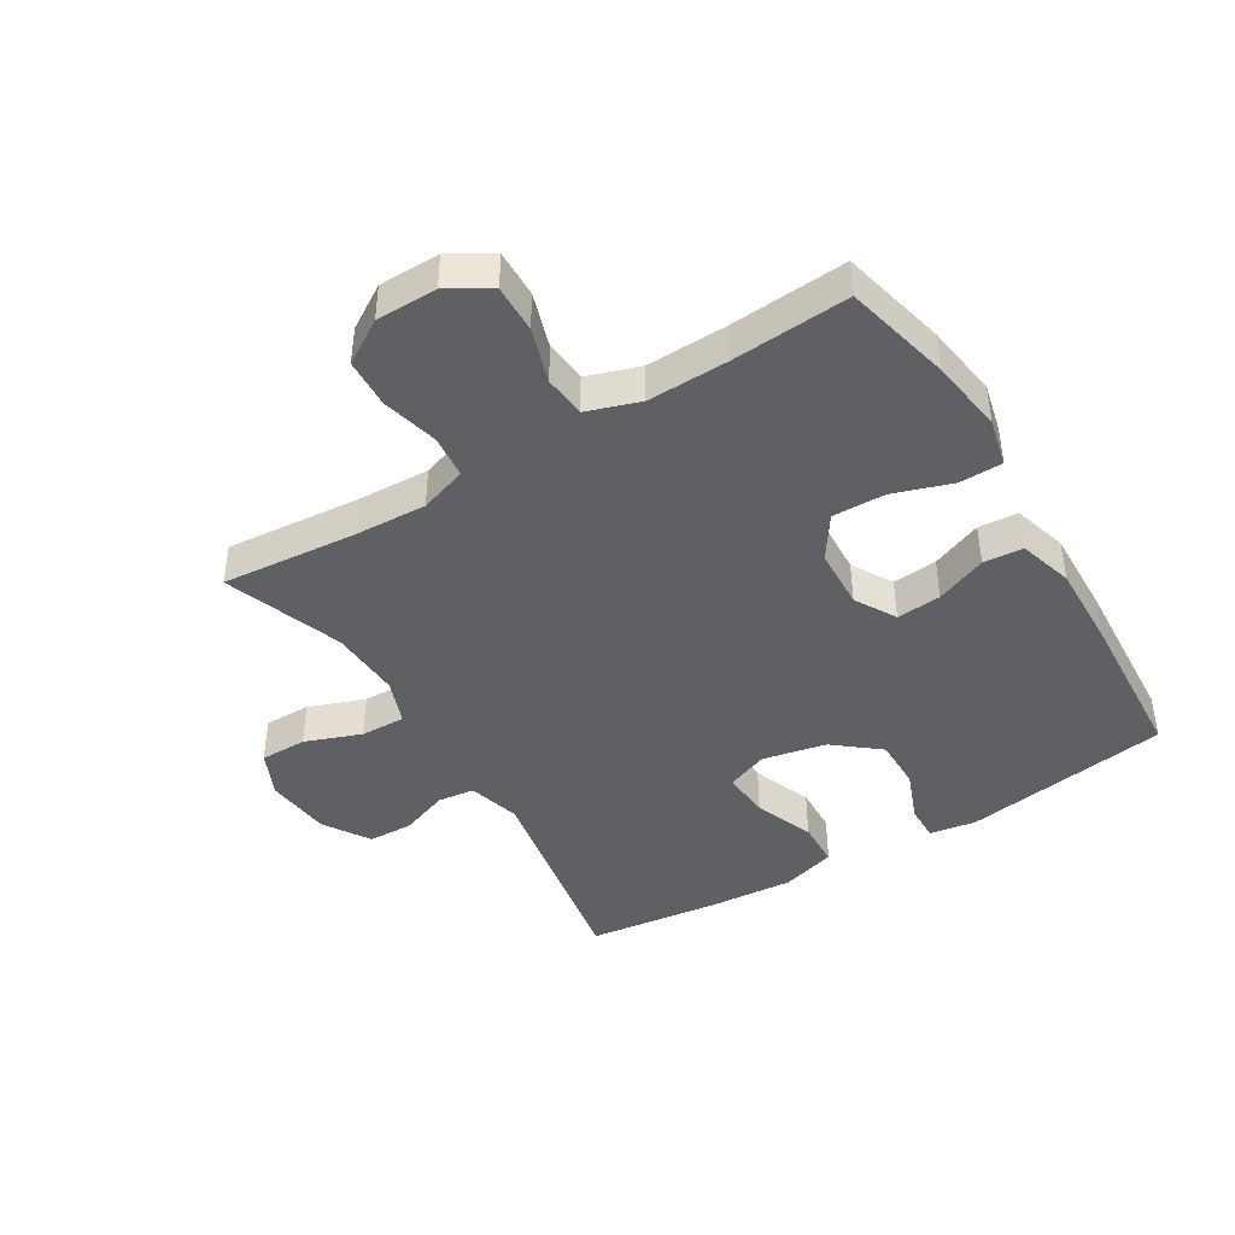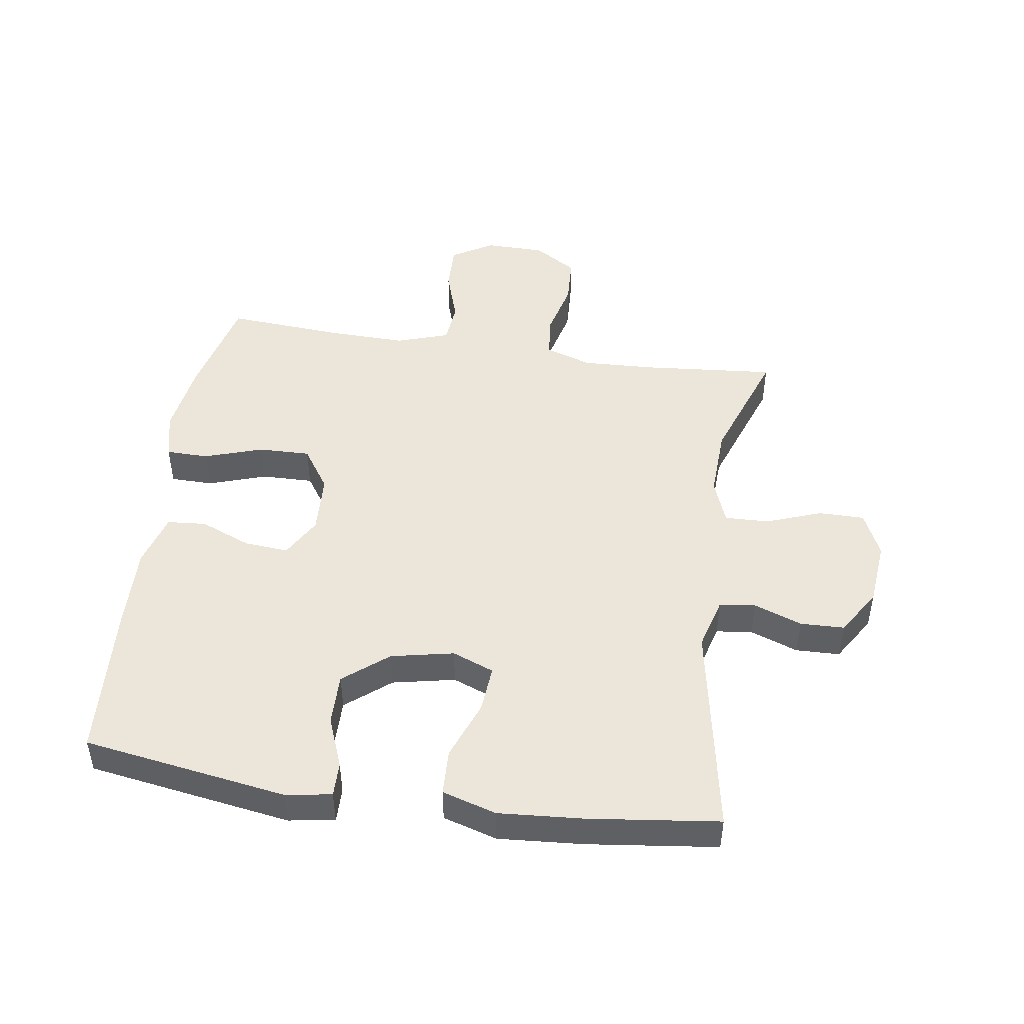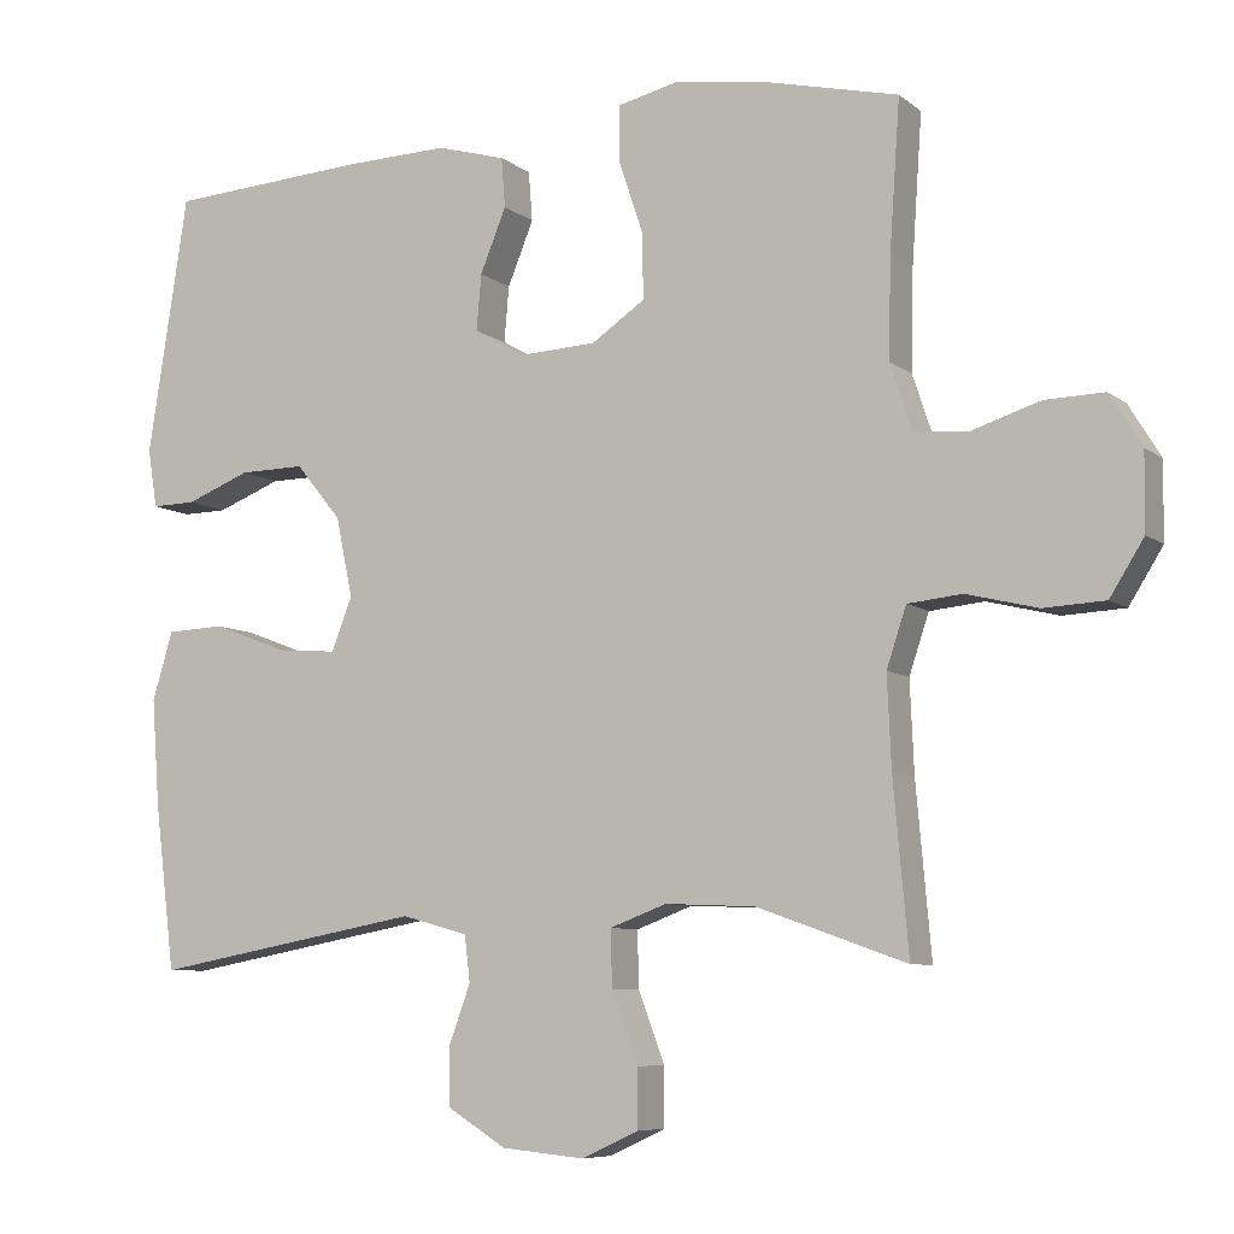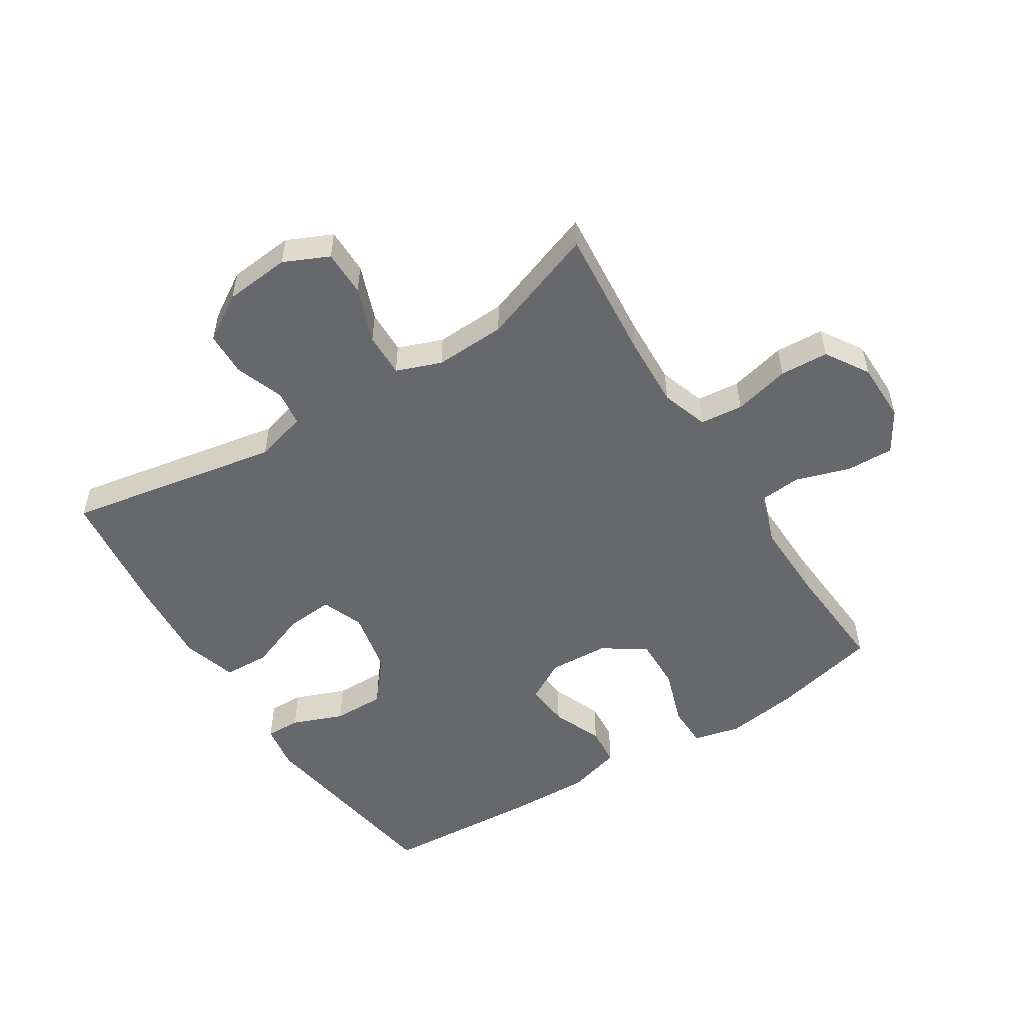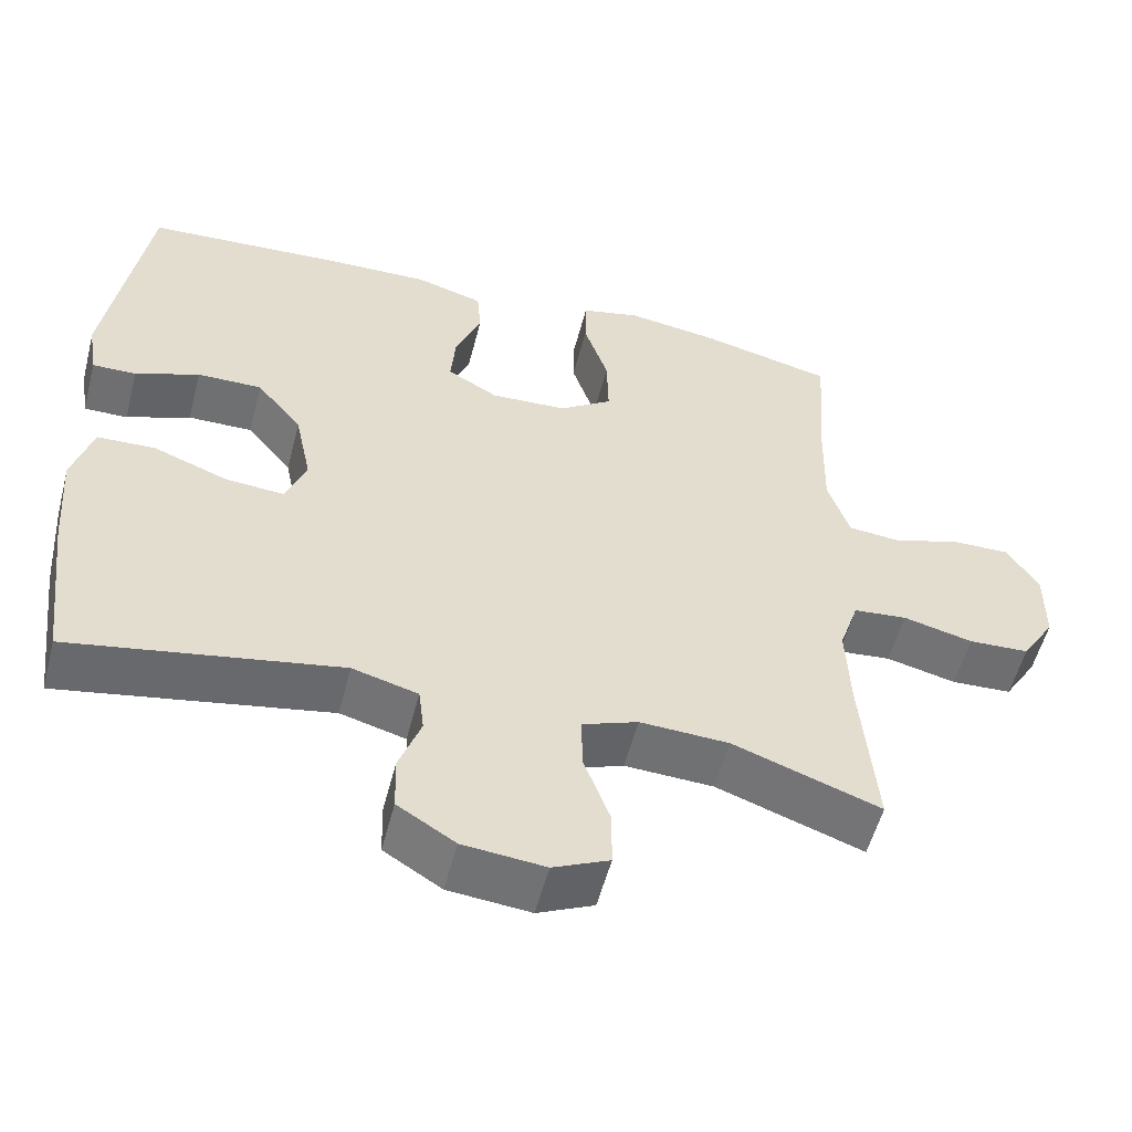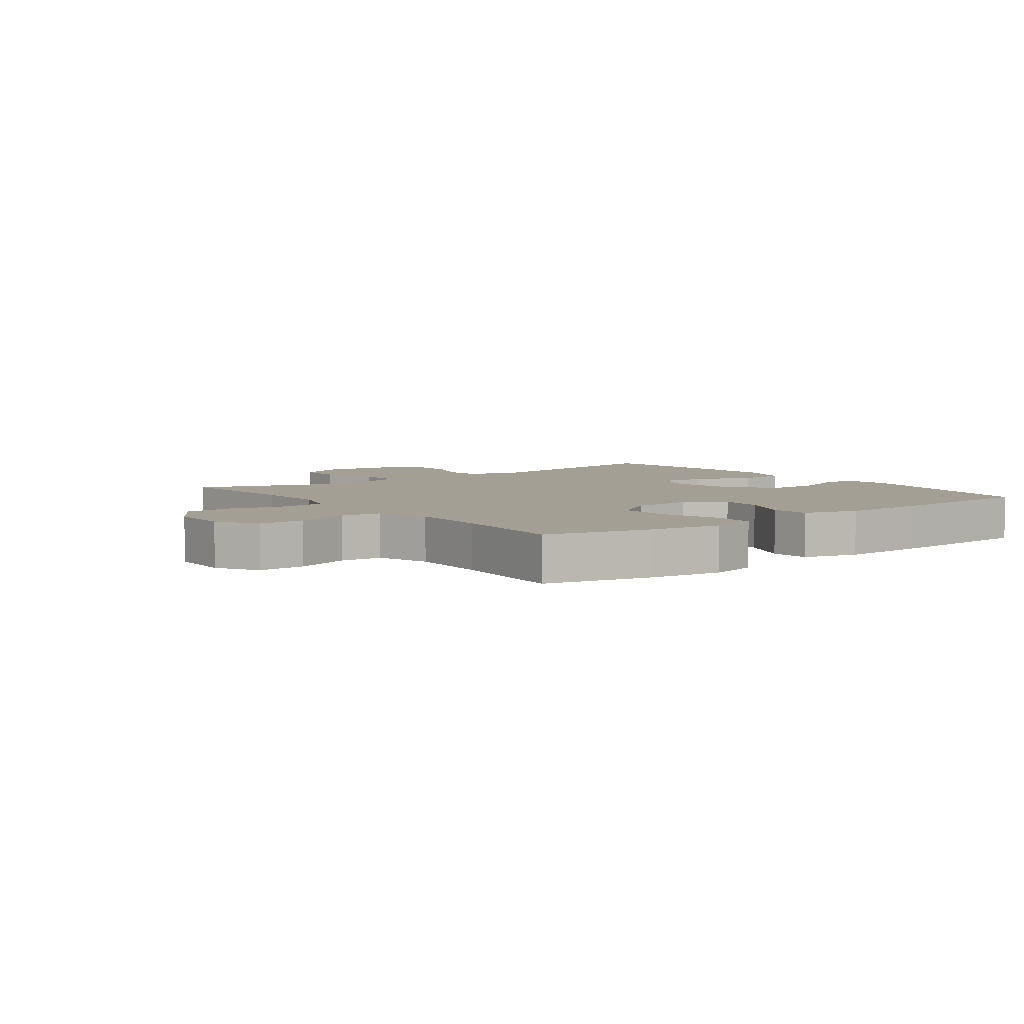
<metadata>
{"format":"obj","ext":"obj","renderer":"f3d","projection":"perspective","resolution":1024,"background":"white","views":[{"elev":-42.9,"azim":-58.6,"up":"+Y"},{"elev":47.5,"azim":98.5,"up":"+Y"},{"elev":-7.6,"azim":-152.9,"up":"+Z"},{"elev":-52.5,"azim":-147.7,"up":"+Y"},{"elev":-54.9,"azim":165.5,"up":"+Z"},{"elev":5.5,"azim":-36.9,"up":"+Y"}]}
</metadata>
<code>
v 0.5 0.07 -0.5
v 0.156 0.07 -0.437
v 0.072 0.07 -0.46
v 0.065 0.07 -0.518
v 0.093 0.07 -0.595
v 0.091 0.07 -0.666
v 0.017 0.07 -0.712
v -0.088 0.07 -0.722
v -0.16 0.07 -0.689
v -0.16 0.07 -0.615
v -0.127 0.07 -0.526
v -0.125 0.07 -0.455
v -0.197 0.07 -0.428
v -0.311 0.07 -0.433
v -0.5 0.07 -0.5
v -0.481 0.07 -0.285
v -0.476 0.07 -0.17
v -0.501 0.07 -0.095
v -0.57 0.07 -0.088
v -0.66 0.07 -0.11
v -0.738 0.07 -0.106
v -0.781 0.07 -0.037
v -0.782 0.07 0.06
v -0.742 0.07 0.126
v -0.666 0.07 0.124
v -0.579 0.07 0.096
v -0.512 0.07 0.102
v -0.484 0.07 0.186
v -0.487 0.07 0.313
v -0.5 0.07 0.5
v -0.331 0.07 0.54
v -0.213 0.07 0.557
v -0.137 0.07 0.539
v -0.136 0.07 0.471
v -0.167 0.07 0.378
v -0.169 0.07 0.294
v -0.101 0.07 0.248
v -0.004 0.07 0.243
v 0.061 0.07 0.28
v 0.055 0.07 0.351
v 0.022 0.07 0.432
v 0.027 0.07 0.495
v 0.114 0.07 0.52
v 0.248 0.07 0.516
v 0.5 0.07 0.5
v 0.551 0.07 0.172
v 0.539 0.07 0.098
v 0.483 0.07 0.099
v 0.401 0.07 0.131
v 0.318 0.07 0.132
v 0.26 0.07 0.061
v 0.239 0.07 -0.04
v 0.265 0.07 -0.107
v 0.341 0.07 -0.101
v 0.436 0.07 -0.065
v 0.51 0.07 -0.068
v 0.536 0.07 -0.155
v 0.526 0.07 -0.29
v 0.5 0 -0.5
v 0.156 0 -0.437
v 0.072 0 -0.46
v 0.065 0 -0.518
v 0.093 0 -0.595
v 0.091 0 -0.666
v 0.017 0 -0.712
v -0.088 0 -0.722
v -0.16 0 -0.689
v -0.16 0 -0.615
v -0.127 0 -0.526
v -0.125 0 -0.455
v -0.197 0 -0.428
v -0.311 0 -0.433
v -0.5 0 -0.5
v -0.481 0 -0.285
v -0.476 0 -0.17
v -0.501 0 -0.095
v -0.57 0 -0.088
v -0.66 0 -0.11
v -0.738 0 -0.106
v -0.781 0 -0.037
v -0.782 0 0.06
v -0.742 0 0.126
v -0.666 0 0.124
v -0.579 0 0.096
v -0.512 0 0.102
v -0.484 0 0.186
v -0.487 0 0.313
v -0.5 0 0.5
v -0.331 0 0.54
v -0.213 0 0.557
v -0.137 0 0.539
v -0.136 0 0.471
v -0.167 0 0.378
v -0.169 0 0.294
v -0.101 0 0.248
v -0.004 0 0.243
v 0.061 0 0.28
v 0.055 0 0.351
v 0.022 0 0.432
v 0.027 0 0.495
v 0.114 0 0.52
v 0.248 0 0.516
v 0.5 0 0.5
v 0.551 0 0.172
v 0.539 0 0.098
v 0.483 0 0.099
v 0.401 0 0.131
v 0.318 0 0.132
v 0.26 0 0.061
v 0.239 0 -0.04
v 0.265 0 -0.107
v 0.341 0 -0.101
v 0.436 0 -0.065
v 0.51 0 -0.068
v 0.536 0 -0.155
v 0.526 0 -0.29
f 57 58 1 2
f 54 55 56 57
f 53 54 57 2
f 52 53 2 3
f 51 52 3
f 46 47 48 49
f 46 49 50
f 45 46 50
f 44 45 50 51
f 40 41 42 43
f 39 40 43 44
f 32 33 34 35
f 32 35 36
f 29 30 31 32
f 28 29 32 36
f 27 28 36 37
f 23 24 25 26
f 23 26 27
f 22 23 27
f 19 20 21 22
f 18 19 22 27
f 17 18 27 37
f 14 15 16
f 13 14 16 17
f 12 13 17 37
f 8 9 10 11
f 4 5 6 7
f 3 4 7 8
f 39 44 51 3
f 11 12 37 38
f 11 38 39
f 3 8 11 39
f 60 59 116 115
f 115 114 113 112
f 60 115 112 111
f 61 60 111 110
f 61 110 109
f 107 106 105 104
f 108 107 104
f 108 104 103
f 109 108 103 102
f 101 100 99 98
f 102 101 98 97
f 93 92 91 90
f 94 93 90
f 90 89 88 87
f 94 90 87 86
f 95 94 86 85
f 84 83 82 81
f 85 84 81
f 85 81 80
f 80 79 78 77
f 85 80 77 76
f 95 85 76 75
f 74 73 72
f 75 74 72 71
f 95 75 71 70
f 69 68 67 66
f 65 64 63 62
f 66 65 62 61
f 61 109 102 97
f 96 95 70 69
f 97 96 69
f 97 69 66 61
f 1 59 60 2
f 2 60 61 3
f 3 61 62 4
f 4 62 63 5
f 5 63 64 6
f 6 64 65 7
f 7 65 66 8
f 8 66 67 9
f 9 67 68 10
f 10 68 69 11
f 11 69 70 12
f 12 70 71 13
f 13 71 72 14
f 14 72 73 15
f 15 73 74 16
f 16 74 75 17
f 17 75 76 18
f 18 76 77 19
f 19 77 78 20
f 20 78 79 21
f 21 79 80 22
f 22 80 81 23
f 23 81 82 24
f 24 82 83 25
f 25 83 84 26
f 26 84 85 27
f 27 85 86 28
f 28 86 87 29
f 29 87 88 30
f 30 88 89 31
f 31 89 90 32
f 32 90 91 33
f 33 91 92 34
f 34 92 93 35
f 35 93 94 36
f 36 94 95 37
f 37 95 96 38
f 38 96 97 39
f 39 97 98 40
f 40 98 99 41
f 41 99 100 42
f 42 100 101 43
f 43 101 102 44
f 44 102 103 45
f 45 103 104 46
f 46 104 105 47
f 47 105 106 48
f 48 106 107 49
f 49 107 108 50
f 50 108 109 51
f 51 109 110 52
f 52 110 111 53
f 53 111 112 54
f 54 112 113 55
f 55 113 114 56
f 56 114 115 57
f 57 115 116 58
f 58 116 59 1

</code>
